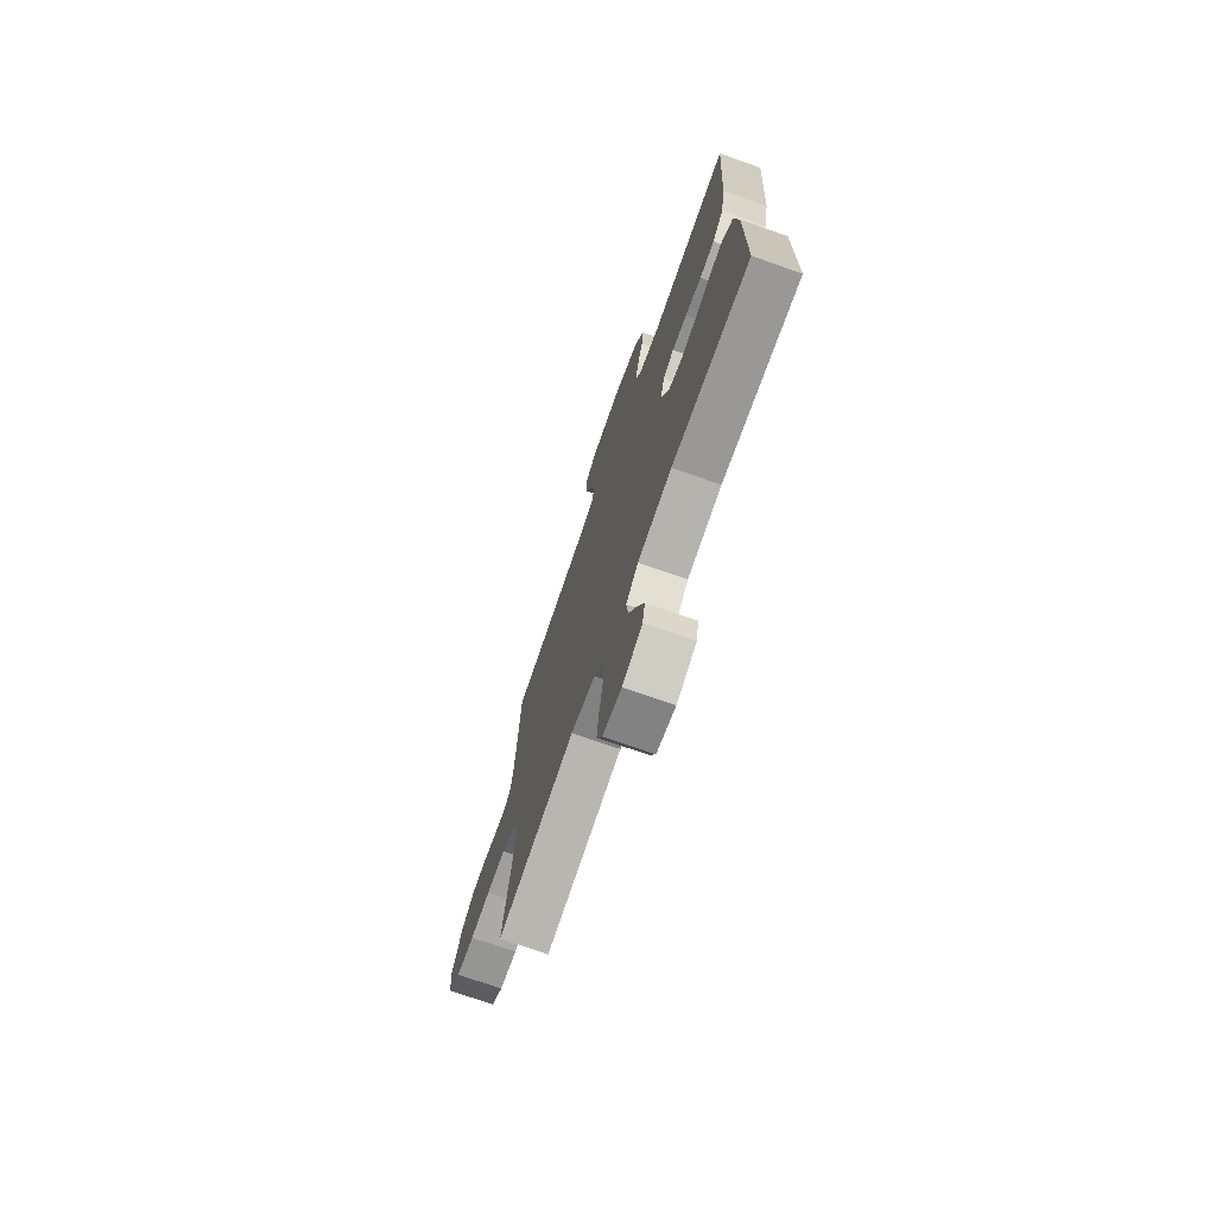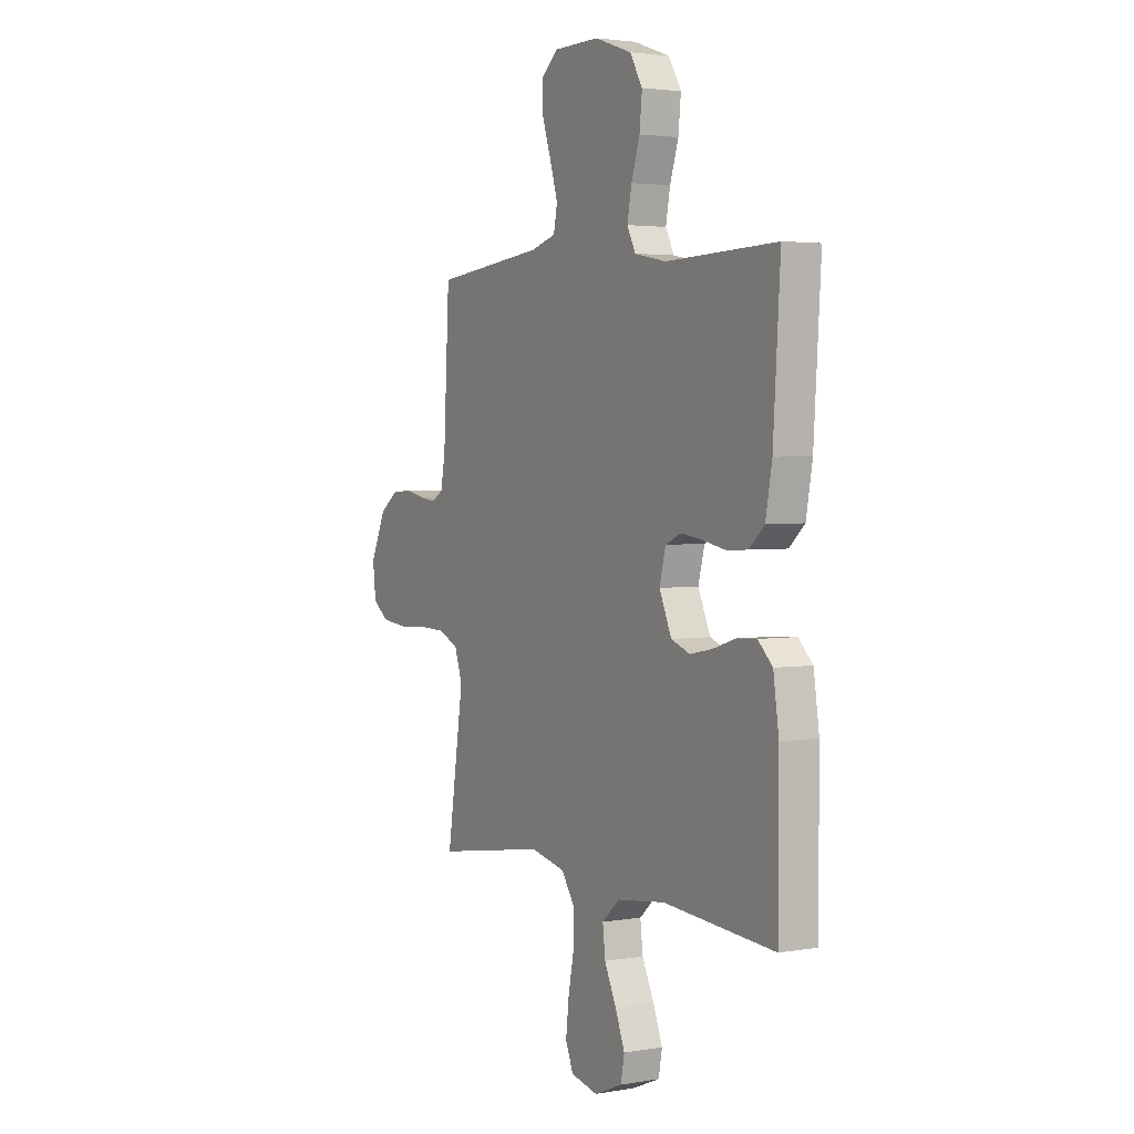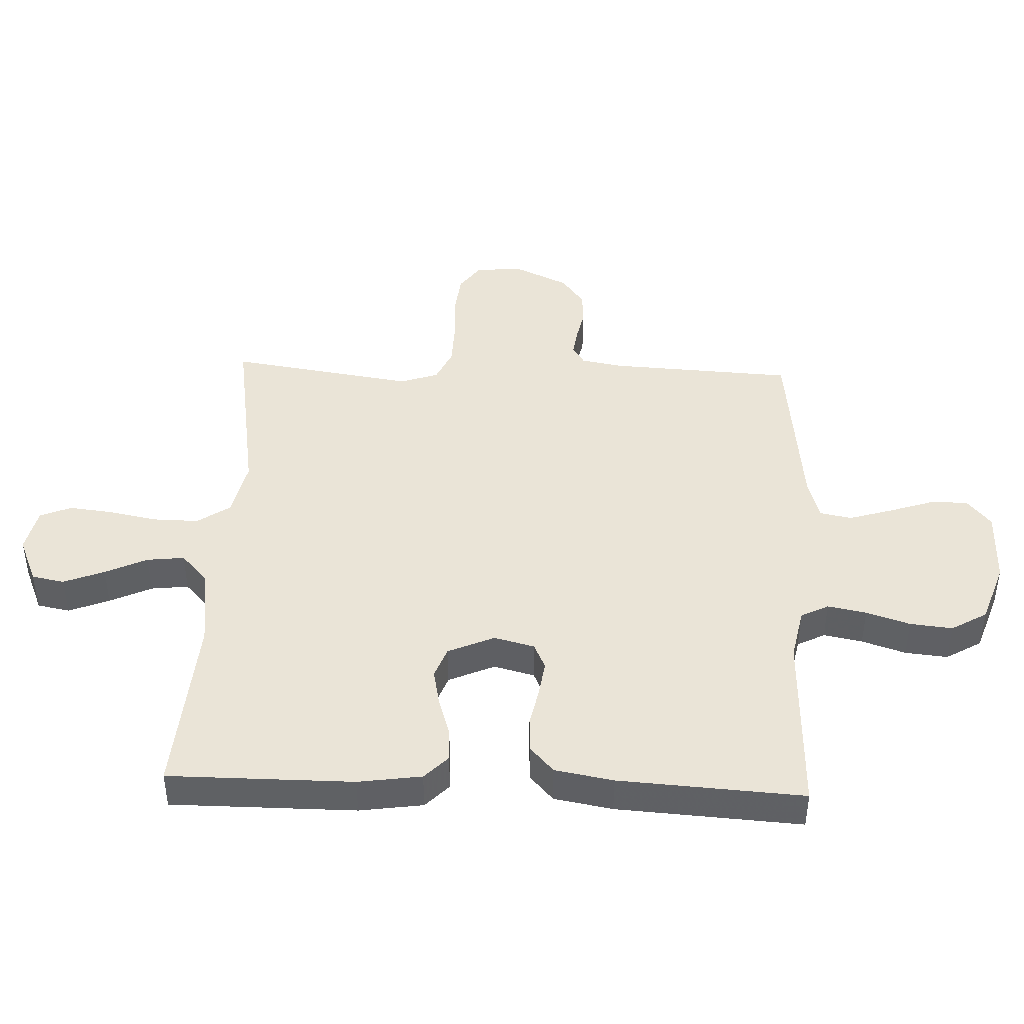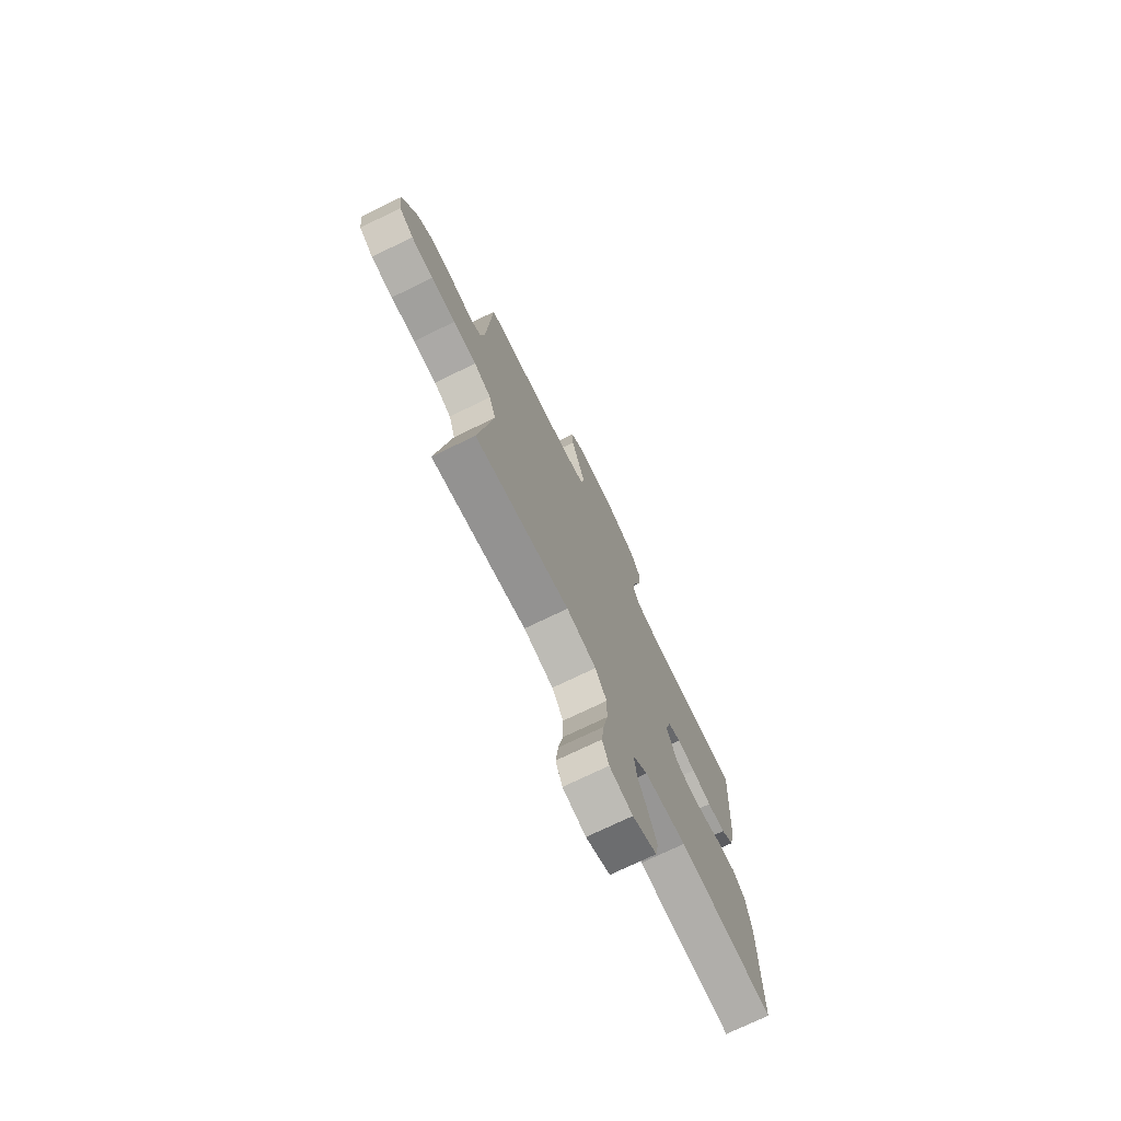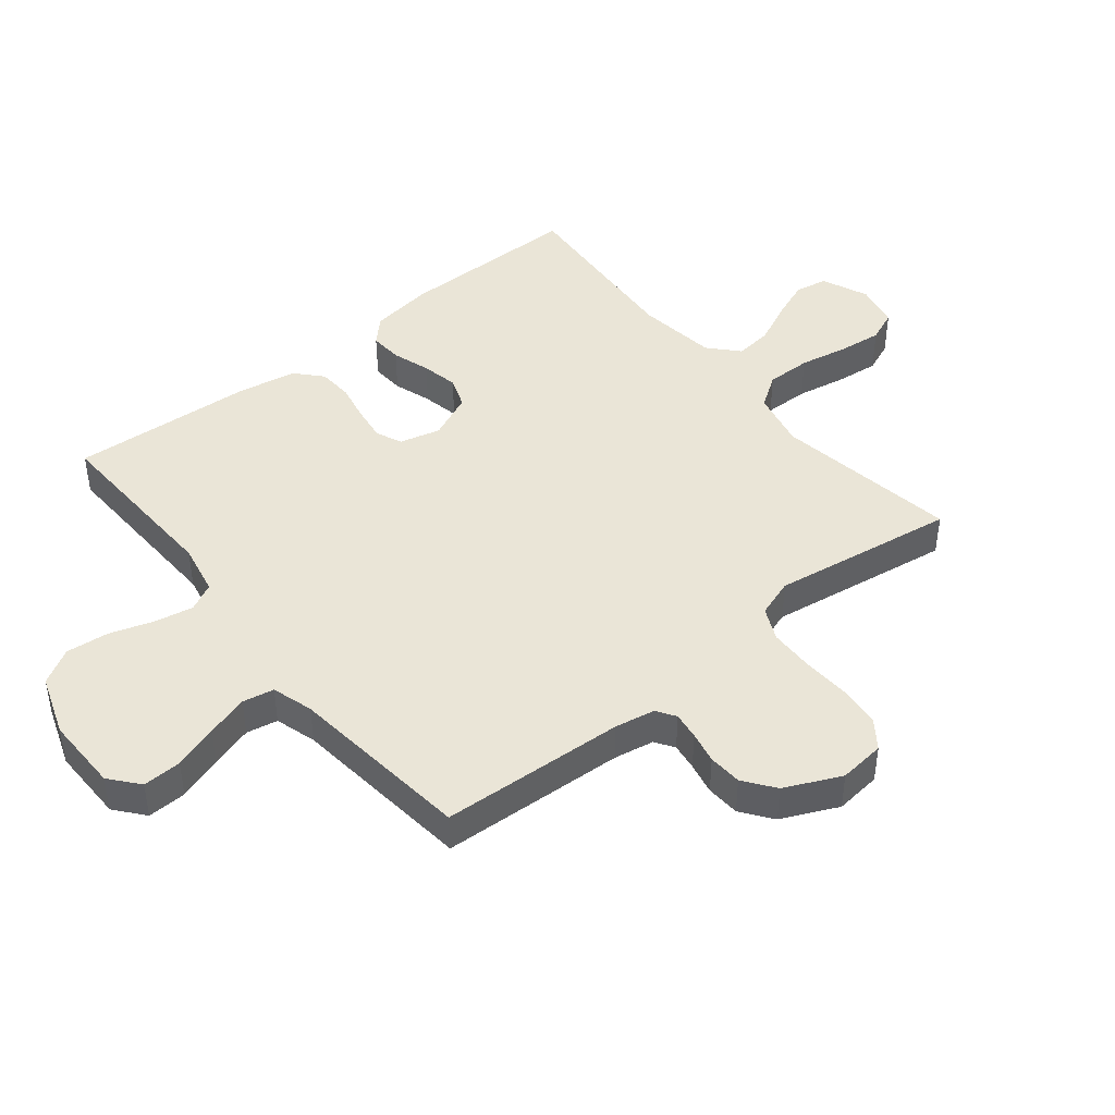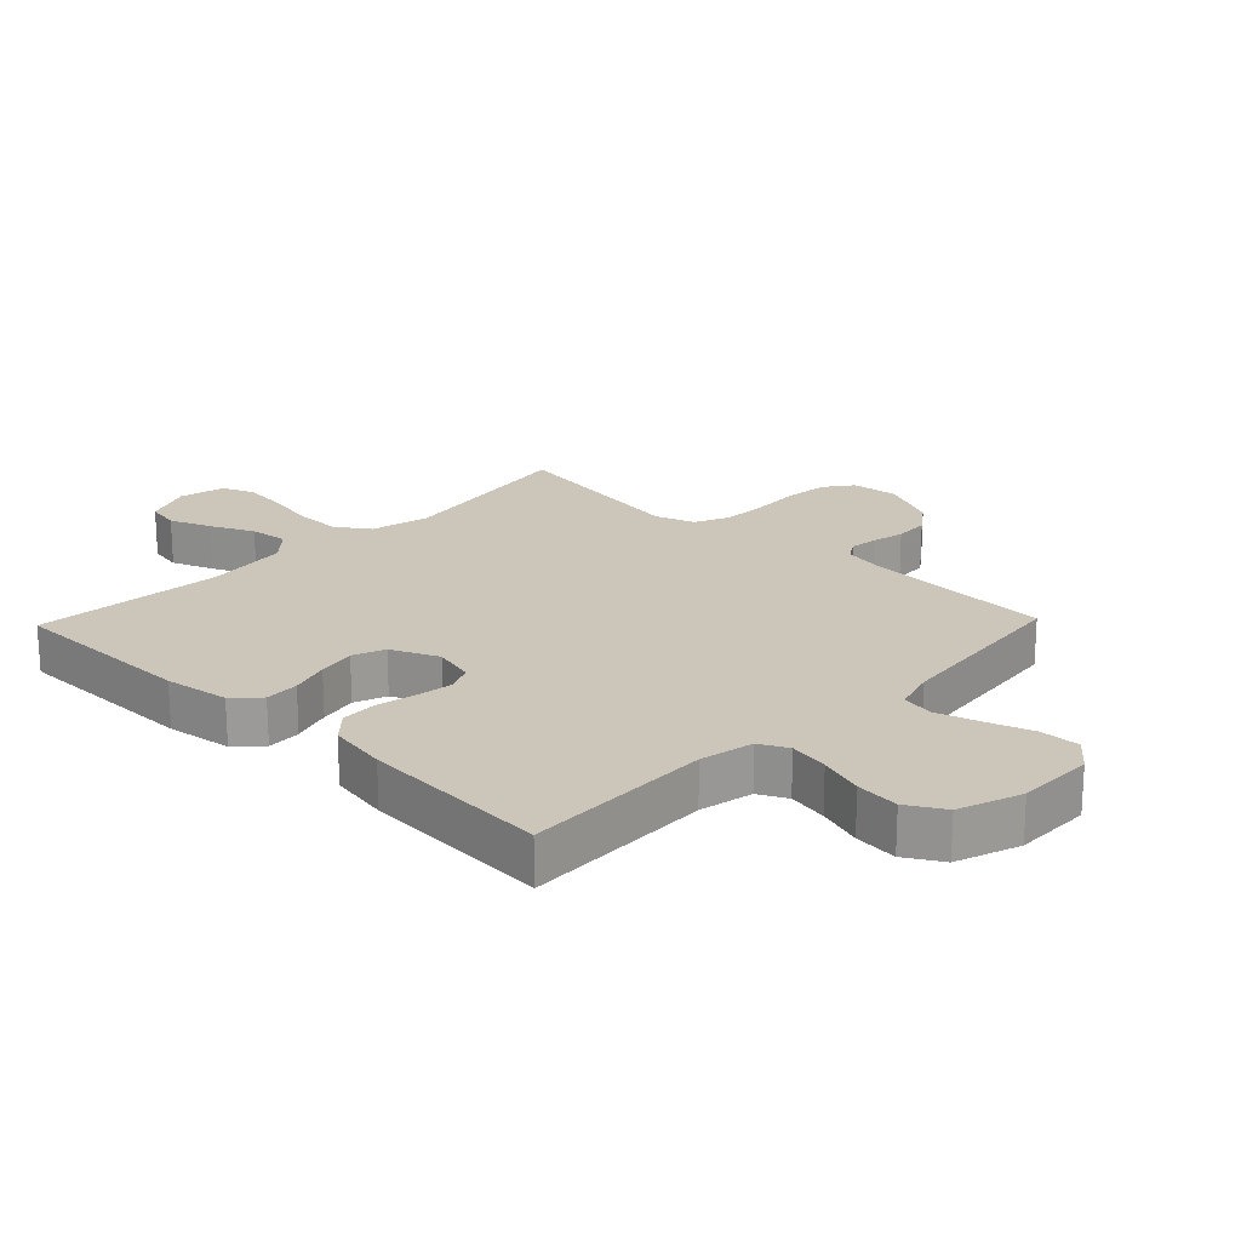
<metadata>
{"format":"obj","ext":"obj","renderer":"f3d","projection":"perspective","resolution":1024,"background":"white","views":[{"elev":-73.0,"azim":-109.3,"up":"+Z"},{"elev":3.0,"azim":-120.3,"up":"+Z"},{"elev":43.7,"azim":-87.7,"up":"+Y"},{"elev":-74.2,"azim":115.8,"up":"+Z"},{"elev":44.0,"azim":51.0,"up":"+Y"},{"elev":20.8,"azim":-46.1,"up":"+Y"}]}
</metadata>
<code>
v -0.5 0.07 0.5
v -0.2 0.07 0.49
v -0.115 0.07 0.507
v -0.092 0.07 0.552
v -0.104 0.07 0.615
v -0.127 0.07 0.686
v -0.134 0.07 0.755
v -0.1 0.07 0.813
v 0 0.07 0.848
v 0.123 0.07 0.847
v 0.17 0.07 0.808
v 0.168 0.07 0.745
v 0.144 0.07 0.673
v 0.123 0.07 0.604
v 0.133 0.07 0.553
v 0.2 0.07 0.533
v 0.5 0.07 0.5
v 0.516 0.07 0.2
v 0.528 0.07 0.134
v 0.559 0.07 0.114
v 0.603 0.07 0.12
v 0.655 0.07 0.131
v 0.71 0.07 0.128
v 0.76 0.07 0.091
v 0.802 0.07 0
v 0.794 0.07 -0.075
v 0.749 0.07 -0.108
v 0.68 0.07 -0.115
v 0.603 0.07 -0.111
v 0.53 0.07 -0.113
v 0.476 0.07 -0.138
v 0.455 0.07 -0.2
v 0.5 0.07 -0.5
v 0.2 0.07 -0.453
v 0.106 0.07 -0.474
v 0.07 0.07 -0.527
v 0.071 0.07 -0.6
v 0.086 0.07 -0.679
v 0.094 0.07 -0.75
v 0.073 0.07 -0.801
v 0 0.07 -0.817
v -0.076 0.07 -0.785
v -0.086 0.07 -0.732
v -0.06 0.07 -0.666
v -0.028 0.07 -0.598
v -0.021 0.07 -0.537
v -0.068 0.07 -0.494
v -0.2 0.07 -0.477
v -0.5 0.07 -0.5
v -0.5 0.07 -0.2
v -0.485 0.07 -0.097
v -0.446 0.07 -0.059
v -0.392 0.07 -0.062
v -0.33 0.07 -0.082
v -0.27 0.07 -0.094
v -0.219 0.07 -0.075
v -0.186 0.07 0
v -0.203 0.07 0.066
v -0.245 0.07 0.085
v -0.302 0.07 0.077
v -0.365 0.07 0.064
v -0.422 0.07 0.067
v -0.464 0.07 0.105
v -0.481 0.07 0.2
v -0.5 0 0.5
v -0.2 0 0.49
v -0.115 0 0.507
v -0.092 0 0.552
v -0.104 0 0.615
v -0.127 0 0.686
v -0.134 0 0.755
v -0.1 0 0.813
v 0 0 0.848
v 0.123 0 0.847
v 0.17 0 0.808
v 0.168 0 0.745
v 0.144 0 0.673
v 0.123 0 0.604
v 0.133 0 0.553
v 0.2 0 0.533
v 0.5 0 0.5
v 0.516 0 0.2
v 0.528 0 0.134
v 0.559 0 0.114
v 0.603 0 0.12
v 0.655 0 0.131
v 0.71 0 0.128
v 0.76 0 0.091
v 0.802 0 0
v 0.794 0 -0.075
v 0.749 0 -0.108
v 0.68 0 -0.115
v 0.603 0 -0.111
v 0.53 0 -0.113
v 0.476 0 -0.138
v 0.455 0 -0.2
v 0.5 0 -0.5
v 0.2 0 -0.453
v 0.106 0 -0.474
v 0.07 0 -0.527
v 0.071 0 -0.6
v 0.086 0 -0.679
v 0.094 0 -0.75
v 0.073 0 -0.801
v 0 0 -0.817
v -0.076 0 -0.785
v -0.086 0 -0.732
v -0.06 0 -0.666
v -0.028 0 -0.598
v -0.021 0 -0.537
v -0.068 0 -0.494
v -0.2 0 -0.477
v -0.5 0 -0.5
v -0.5 0 -0.2
v -0.485 0 -0.097
v -0.446 0 -0.059
v -0.392 0 -0.062
v -0.33 0 -0.082
v -0.27 0 -0.094
v -0.219 0 -0.075
v -0.186 0 0
v -0.203 0 0.066
v -0.245 0 0.085
v -0.302 0 0.077
v -0.365 0 0.064
v -0.422 0 0.067
v -0.464 0 0.105
v -0.481 0 0.2
f 63 64 1 2
f 60 61 62 63
f 59 60 63 2
f 58 59 2 3
f 57 58 3 4
f 51 52 53 54
f 51 54 55
f 48 49 50 51
f 47 48 51 55
f 46 47 55 56
f 42 43 44 45
f 40 41 42 45
f 40 45 46
f 37 38 39 40
f 36 37 40 46
f 35 36 46 56
f 32 33 34
f 31 32 34 35
f 26 27 28 29
f 26 29 30
f 25 26 30
f 24 25 30
f 21 22 23 24
f 20 21 24 30
f 19 20 30 31
f 16 17 18
f 15 16 18 19
f 10 11 12 13
f 10 13 14
f 9 10 14
f 8 9 14 15
f 5 6 7 8
f 4 5 8 15
f 31 35 56 57
f 19 31 57
f 4 15 19 57
f 66 65 128 127
f 127 126 125 124
f 66 127 124 123
f 67 66 123 122
f 68 67 122 121
f 118 117 116 115
f 119 118 115
f 115 114 113 112
f 119 115 112 111
f 120 119 111 110
f 109 108 107 106
f 109 106 105 104
f 110 109 104
f 104 103 102 101
f 110 104 101 100
f 120 110 100 99
f 98 97 96
f 99 98 96 95
f 93 92 91 90
f 94 93 90
f 94 90 89
f 94 89 88
f 88 87 86 85
f 94 88 85 84
f 95 94 84 83
f 82 81 80
f 83 82 80 79
f 77 76 75 74
f 78 77 74
f 78 74 73
f 79 78 73 72
f 72 71 70 69
f 79 72 69 68
f 121 120 99 95
f 121 95 83
f 121 83 79 68
f 1 65 66 2
f 2 66 67 3
f 3 67 68 4
f 4 68 69 5
f 5 69 70 6
f 6 70 71 7
f 7 71 72 8
f 8 72 73 9
f 9 73 74 10
f 10 74 75 11
f 11 75 76 12
f 12 76 77 13
f 13 77 78 14
f 14 78 79 15
f 15 79 80 16
f 16 80 81 17
f 17 81 82 18
f 18 82 83 19
f 19 83 84 20
f 20 84 85 21
f 21 85 86 22
f 22 86 87 23
f 23 87 88 24
f 24 88 89 25
f 25 89 90 26
f 26 90 91 27
f 27 91 92 28
f 28 92 93 29
f 29 93 94 30
f 30 94 95 31
f 31 95 96 32
f 32 96 97 33
f 33 97 98 34
f 34 98 99 35
f 35 99 100 36
f 36 100 101 37
f 37 101 102 38
f 38 102 103 39
f 39 103 104 40
f 40 104 105 41
f 41 105 106 42
f 42 106 107 43
f 43 107 108 44
f 44 108 109 45
f 45 109 110 46
f 46 110 111 47
f 47 111 112 48
f 48 112 113 49
f 49 113 114 50
f 50 114 115 51
f 51 115 116 52
f 52 116 117 53
f 53 117 118 54
f 54 118 119 55
f 55 119 120 56
f 56 120 121 57
f 57 121 122 58
f 58 122 123 59
f 59 123 124 60
f 60 124 125 61
f 61 125 126 62
f 62 126 127 63
f 63 127 128 64
f 64 128 65 1

</code>
